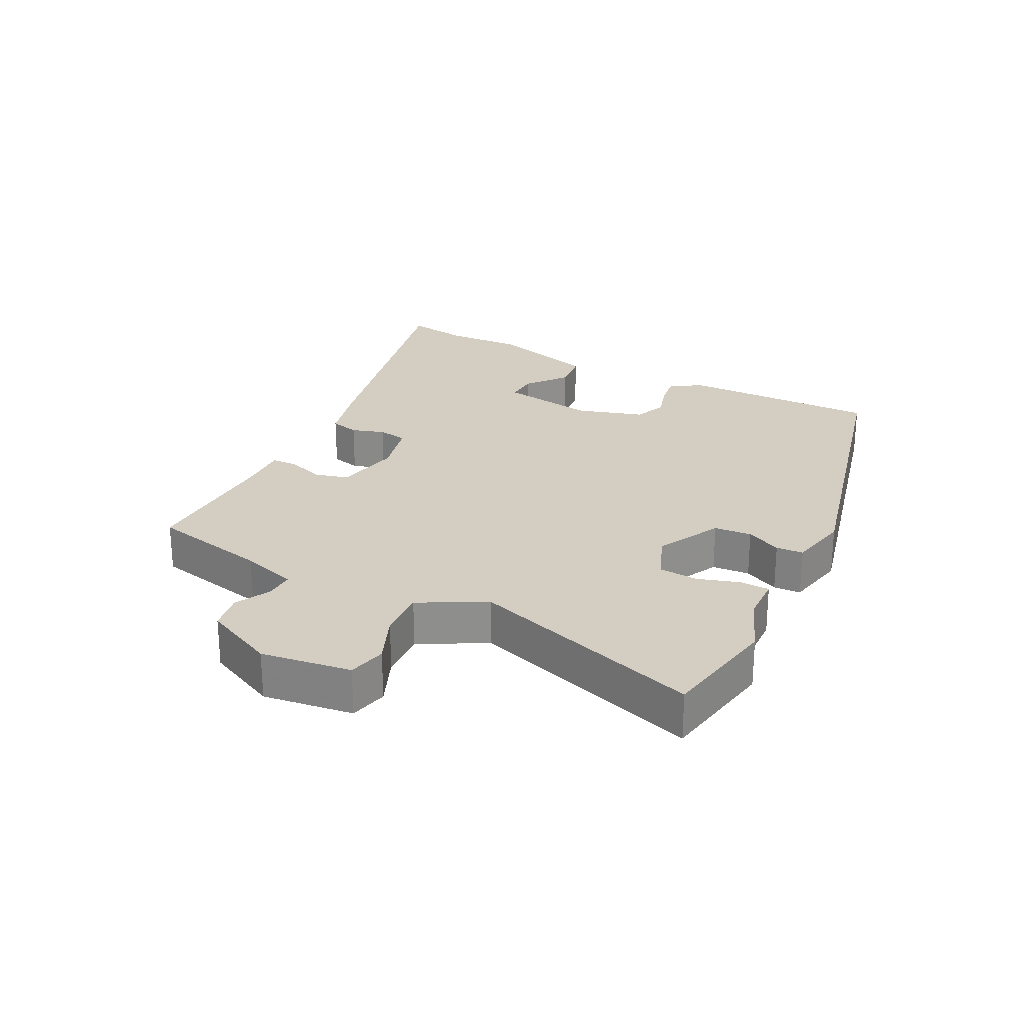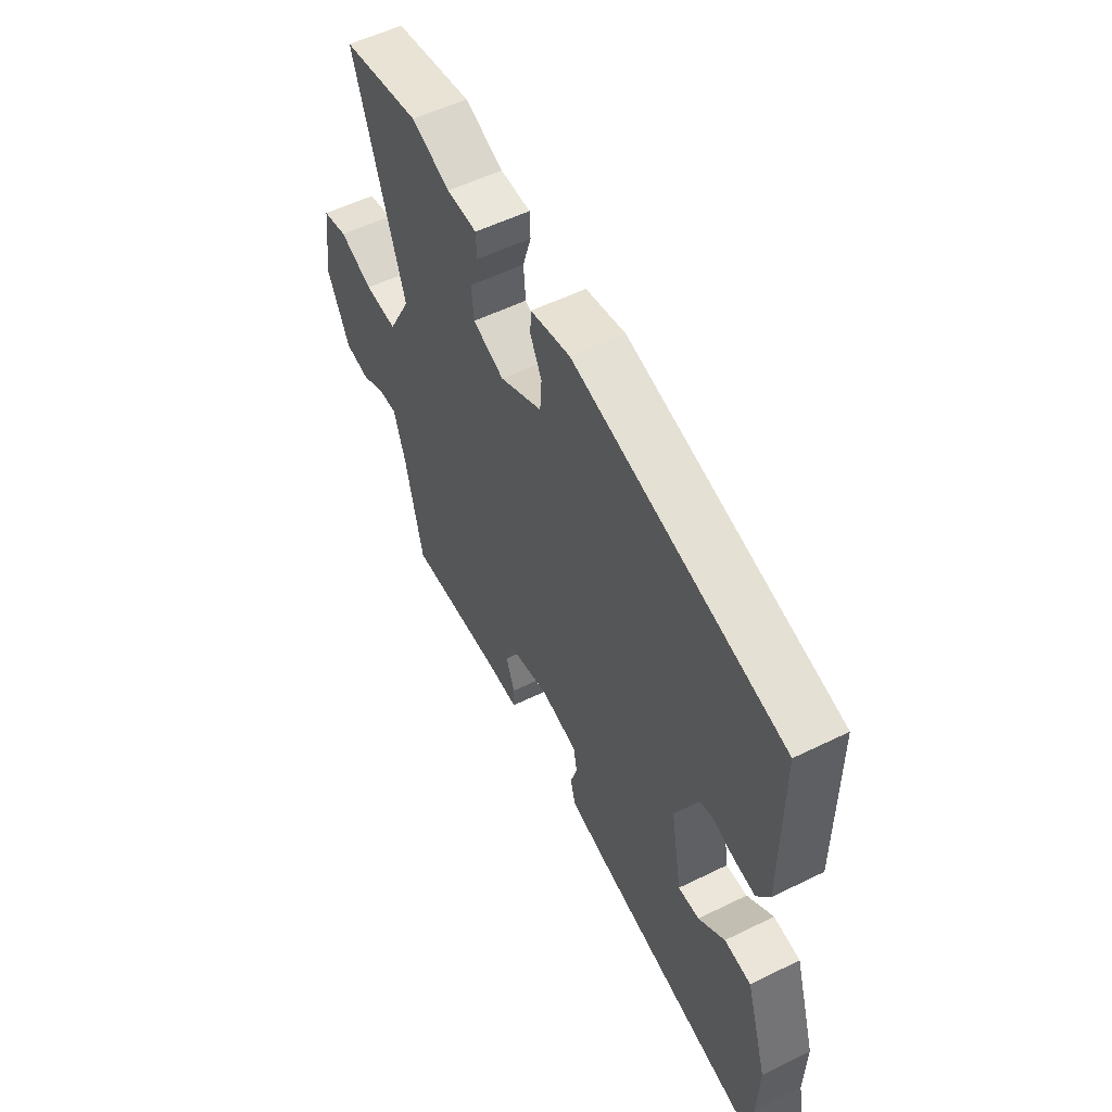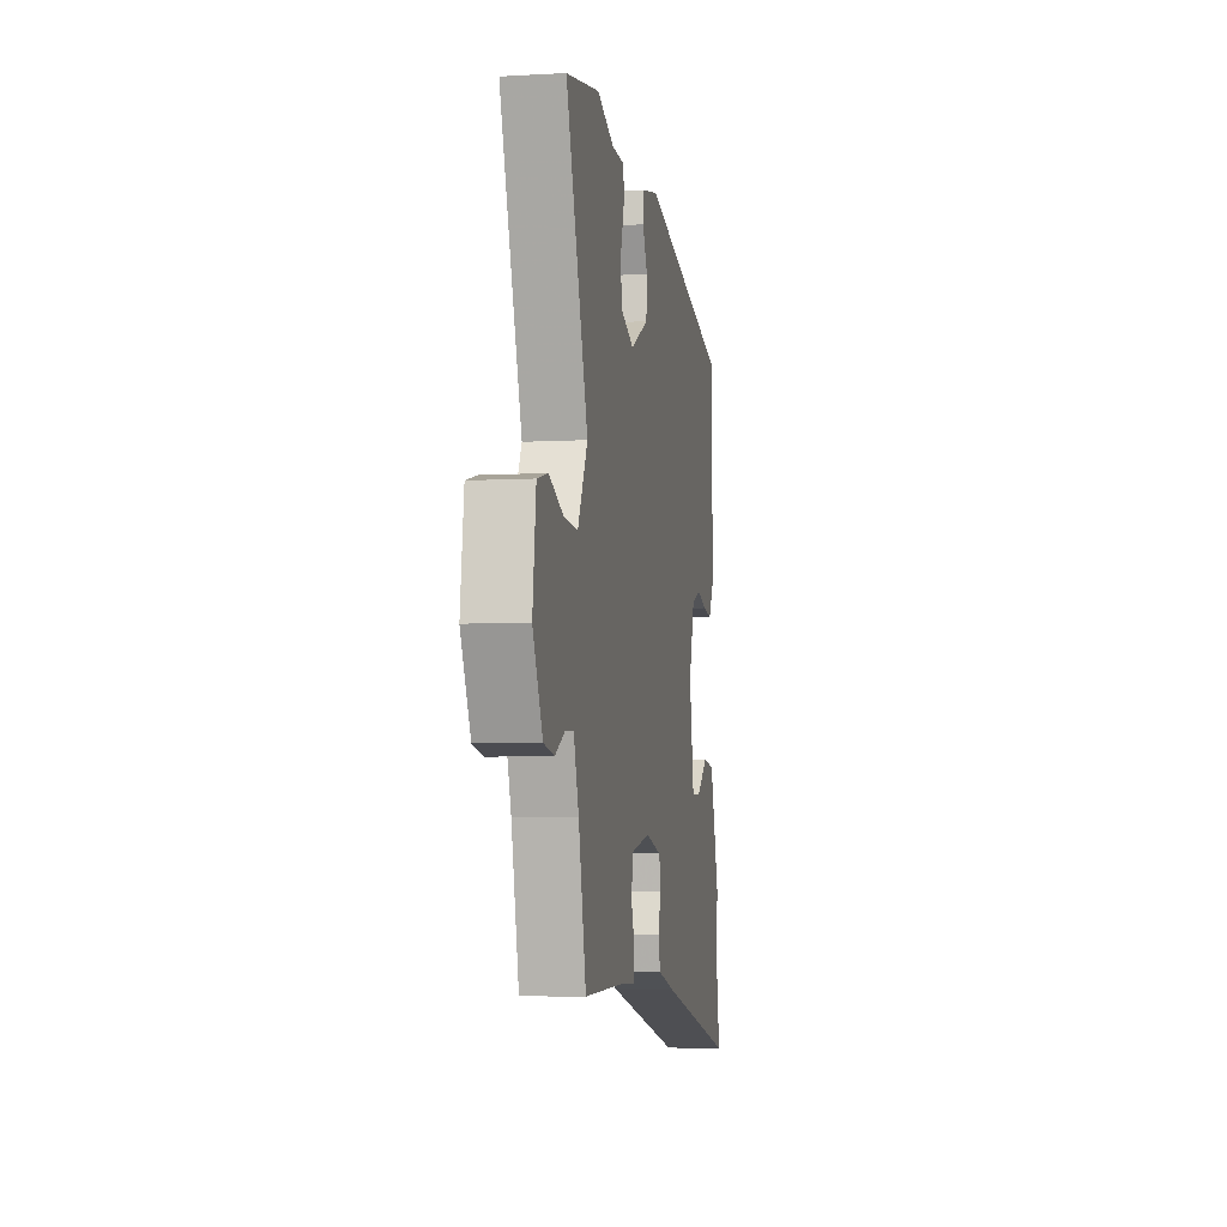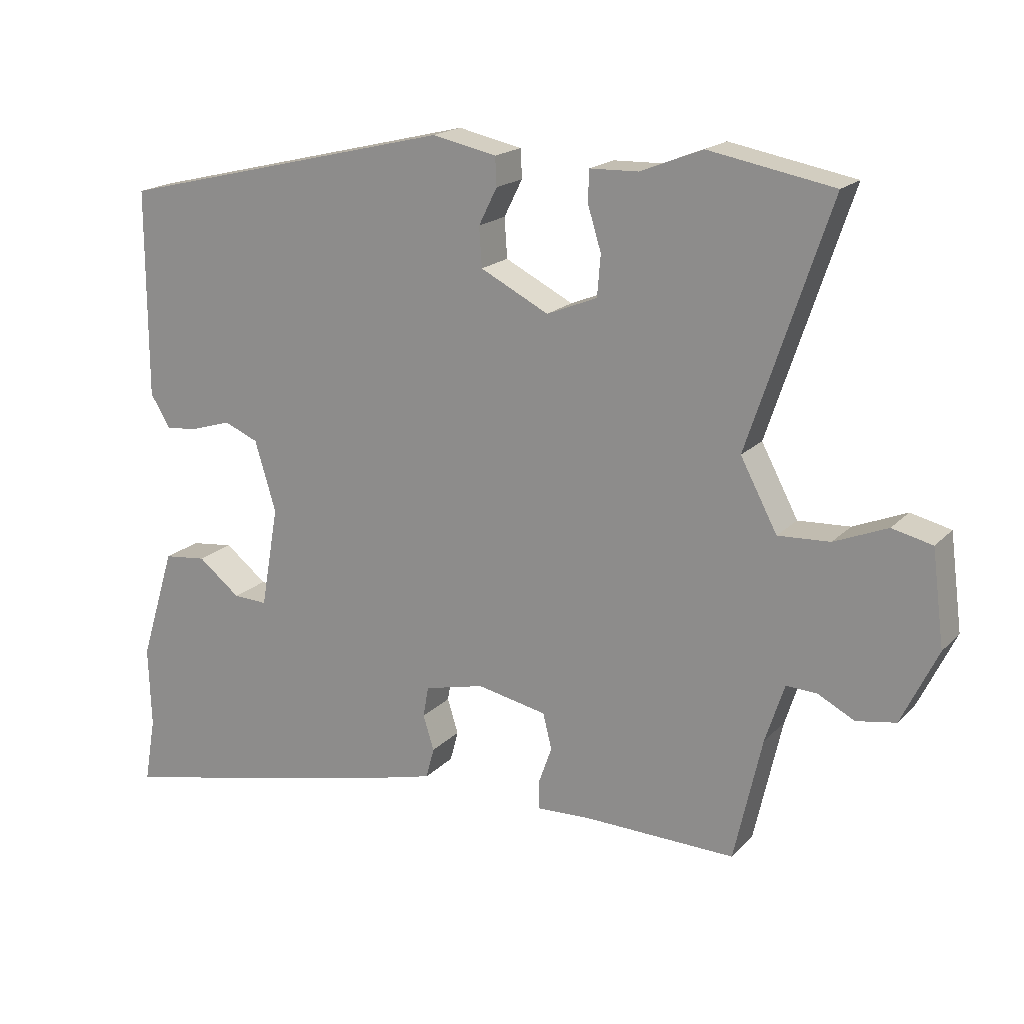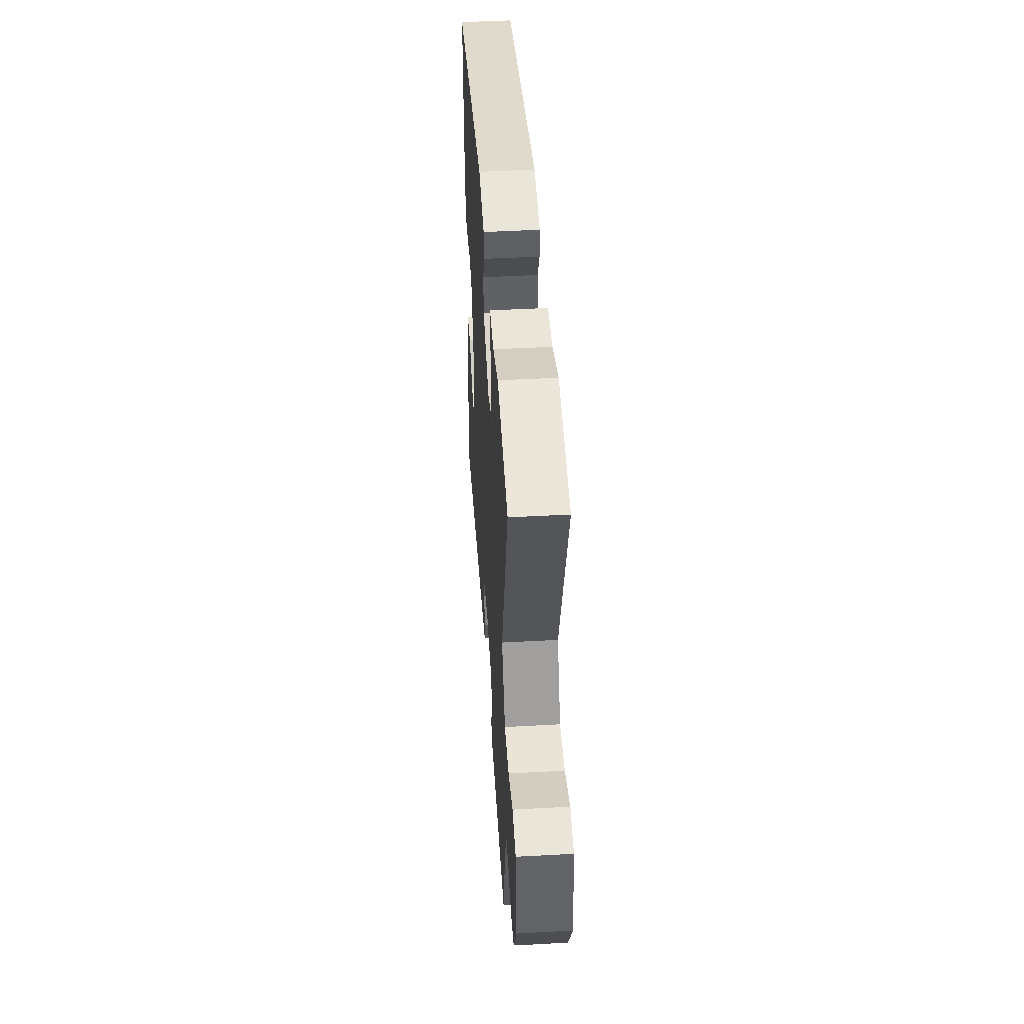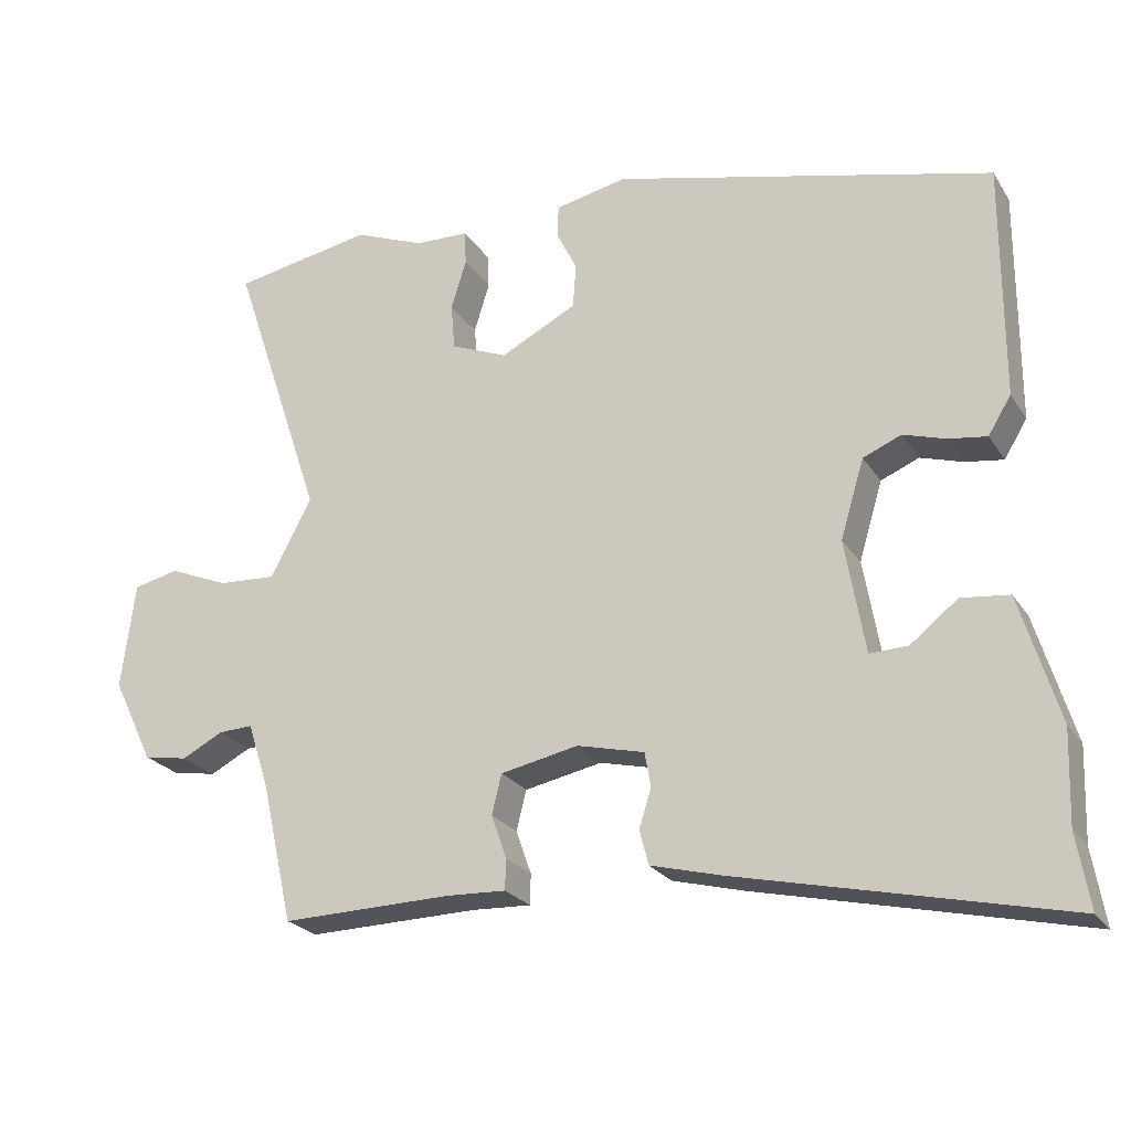
<metadata>
{"format":"obj","ext":"obj","renderer":"f3d","projection":"perspective","resolution":1024,"background":"white","views":[{"elev":25.3,"azim":-63.2,"up":"+Y"},{"elev":54.6,"azim":62.5,"up":"+Z"},{"elev":-5.7,"azim":-80.1,"up":"+Z"},{"elev":18.4,"azim":-151.0,"up":"+Z"},{"elev":46.9,"azim":-93.6,"up":"+Z"},{"elev":-23.3,"azim":24.7,"up":"+Z"}]}
</metadata>
<code>
v 0.494 0.07 -0.466
v 0.511 0.07 -0.564
v 0.085 0.07 -0.469
v -0.009 0.07 -0.445
v -0.021 0.07 -0.4
v -0.005 0.07 -0.349
v -0.013 0.07 -0.304
v -0.101 0.07 -0.283
v -0.203 0.07 -0.304
v -0.216 0.07 -0.356
v -0.196 0.07 -0.413
v -0.197 0.07 -0.453
v -0.275 0.07 -0.45
v -0.498 0.07 -0.456
v -0.539 0.07 -0.274
v -0.567 0.07 -0.188
v -0.612 0.07 -0.19
v -0.666 0.07 -0.218
v -0.724 0.07 -0.208
v -0.777 0.07 -0.098
v -0.759 0.07 0.041
v -0.7 0.07 0.055
v -0.622 0.07 0.023
v -0.546 0.07 0.019
v -0.492 0.07 0.121
v -0.612 0.07 0.479
v -0.429 0.07 0.513
v -0.338 0.07 0.477
v -0.267 0.07 0.475
v -0.265 0.07 0.43
v -0.285 0.07 0.365
v -0.28 0.07 0.305
v -0.206 0.07 0.275
v -0.106 0.07 0.326
v -0.102 0.07 0.384
v -0.129 0.07 0.438
v -0.127 0.07 0.48
v -0.033 0.07 0.5
v 0.463 0.07 0.38
v 0.463 0.07 0.074
v 0.433 0.07 0.025
v 0.383 0.07 0.032
v 0.327 0.07 0.049
v 0.277 0.07 0.028
v 0.246 0.07 -0.075
v 0.272 0.07 -0.224
v 0.322 0.07 -0.222
v 0.384 0.07 -0.173
v 0.447 0.07 -0.18
v 0.498 0.07 -0.346
v 0.494 0 -0.466
v 0.511 0 -0.564
v 0.085 0 -0.469
v -0.009 0 -0.445
v -0.021 0 -0.4
v -0.005 0 -0.349
v -0.013 0 -0.304
v -0.101 0 -0.283
v -0.203 0 -0.304
v -0.216 0 -0.356
v -0.196 0 -0.413
v -0.197 0 -0.453
v -0.275 0 -0.45
v -0.498 0 -0.456
v -0.539 0 -0.274
v -0.567 0 -0.188
v -0.612 0 -0.19
v -0.666 0 -0.218
v -0.724 0 -0.208
v -0.777 0 -0.098
v -0.759 0 0.041
v -0.7 0 0.055
v -0.622 0 0.023
v -0.546 0 0.019
v -0.492 0 0.121
v -0.612 0 0.479
v -0.429 0 0.513
v -0.338 0 0.477
v -0.267 0 0.475
v -0.265 0 0.43
v -0.285 0 0.365
v -0.28 0 0.305
v -0.206 0 0.275
v -0.106 0 0.326
v -0.102 0 0.384
v -0.129 0 0.438
v -0.127 0 0.48
v -0.033 0 0.5
v 0.463 0 0.38
v 0.463 0 0.074
v 0.433 0 0.025
v 0.383 0 0.032
v 0.327 0 0.049
v 0.277 0 0.028
v 0.246 0 -0.075
v 0.272 0 -0.224
v 0.322 0 -0.222
v 0.384 0 -0.173
v 0.447 0 -0.18
v 0.498 0 -0.346
f 47 48 49 50
f 46 47 50 1
f 40 41 42 43
f 38 39 40 43
f 38 43 44
f 35 36 37 38
f 34 35 38 44
f 33 34 44 45
f 28 29 30 31
f 28 31 32
f 25 26 27 28
f 25 28 32
f 24 25 32 33
f 20 21 22 23
f 20 23 24
f 17 18 19 20
f 16 17 20 24
f 15 16 24 33
f 13 14 15 33
f 10 11 12 13
f 9 10 13 33
f 3 4 5 6
f 3 6 7
f 46 1 2 3
f 46 3 7
f 45 46 7 8
f 8 9 33 45
f 100 99 98 97
f 51 100 97 96
f 93 92 91 90
f 93 90 89 88
f 94 93 88
f 88 87 86 85
f 94 88 85 84
f 95 94 84 83
f 81 80 79 78
f 82 81 78
f 78 77 76 75
f 82 78 75
f 83 82 75 74
f 73 72 71 70
f 74 73 70
f 70 69 68 67
f 74 70 67 66
f 83 74 66 65
f 83 65 64 63
f 63 62 61 60
f 83 63 60 59
f 56 55 54 53
f 57 56 53
f 53 52 51 96
f 57 53 96
f 58 57 96 95
f 95 83 59 58
f 1 51 52 2
f 2 52 53 3
f 3 53 54 4
f 4 54 55 5
f 5 55 56 6
f 6 56 57 7
f 7 57 58 8
f 8 58 59 9
f 9 59 60 10
f 10 60 61 11
f 11 61 62 12
f 12 62 63 13
f 13 63 64 14
f 14 64 65 15
f 15 65 66 16
f 16 66 67 17
f 17 67 68 18
f 18 68 69 19
f 19 69 70 20
f 20 70 71 21
f 21 71 72 22
f 22 72 73 23
f 23 73 74 24
f 24 74 75 25
f 25 75 76 26
f 26 76 77 27
f 27 77 78 28
f 28 78 79 29
f 29 79 80 30
f 30 80 81 31
f 31 81 82 32
f 32 82 83 33
f 33 83 84 34
f 34 84 85 35
f 35 85 86 36
f 36 86 87 37
f 37 87 88 38
f 38 88 89 39
f 39 89 90 40
f 40 90 91 41
f 41 91 92 42
f 42 92 93 43
f 43 93 94 44
f 44 94 95 45
f 45 95 96 46
f 46 96 97 47
f 47 97 98 48
f 48 98 99 49
f 49 99 100 50
f 50 100 51 1

</code>
